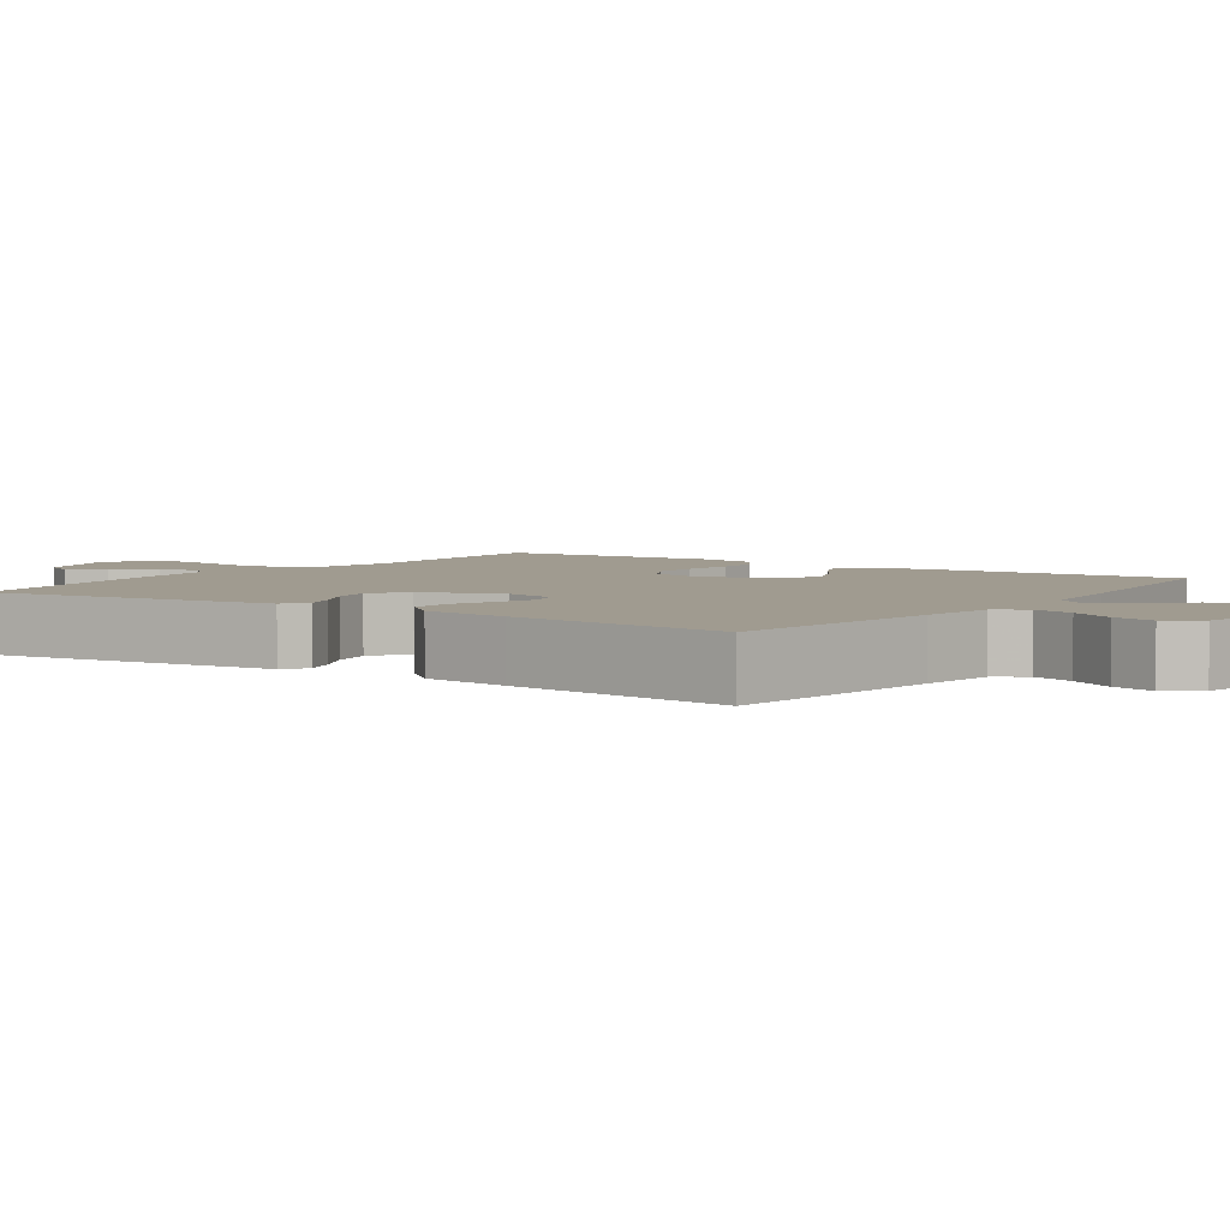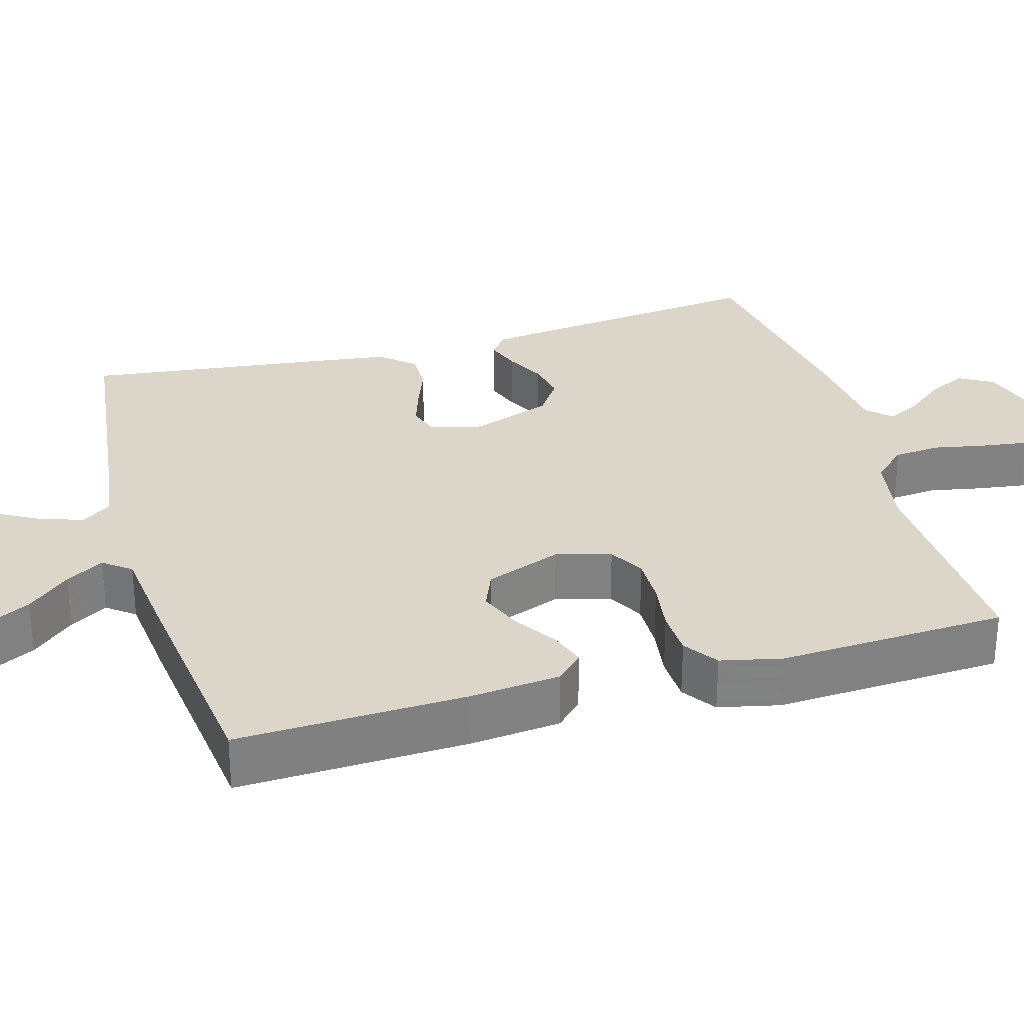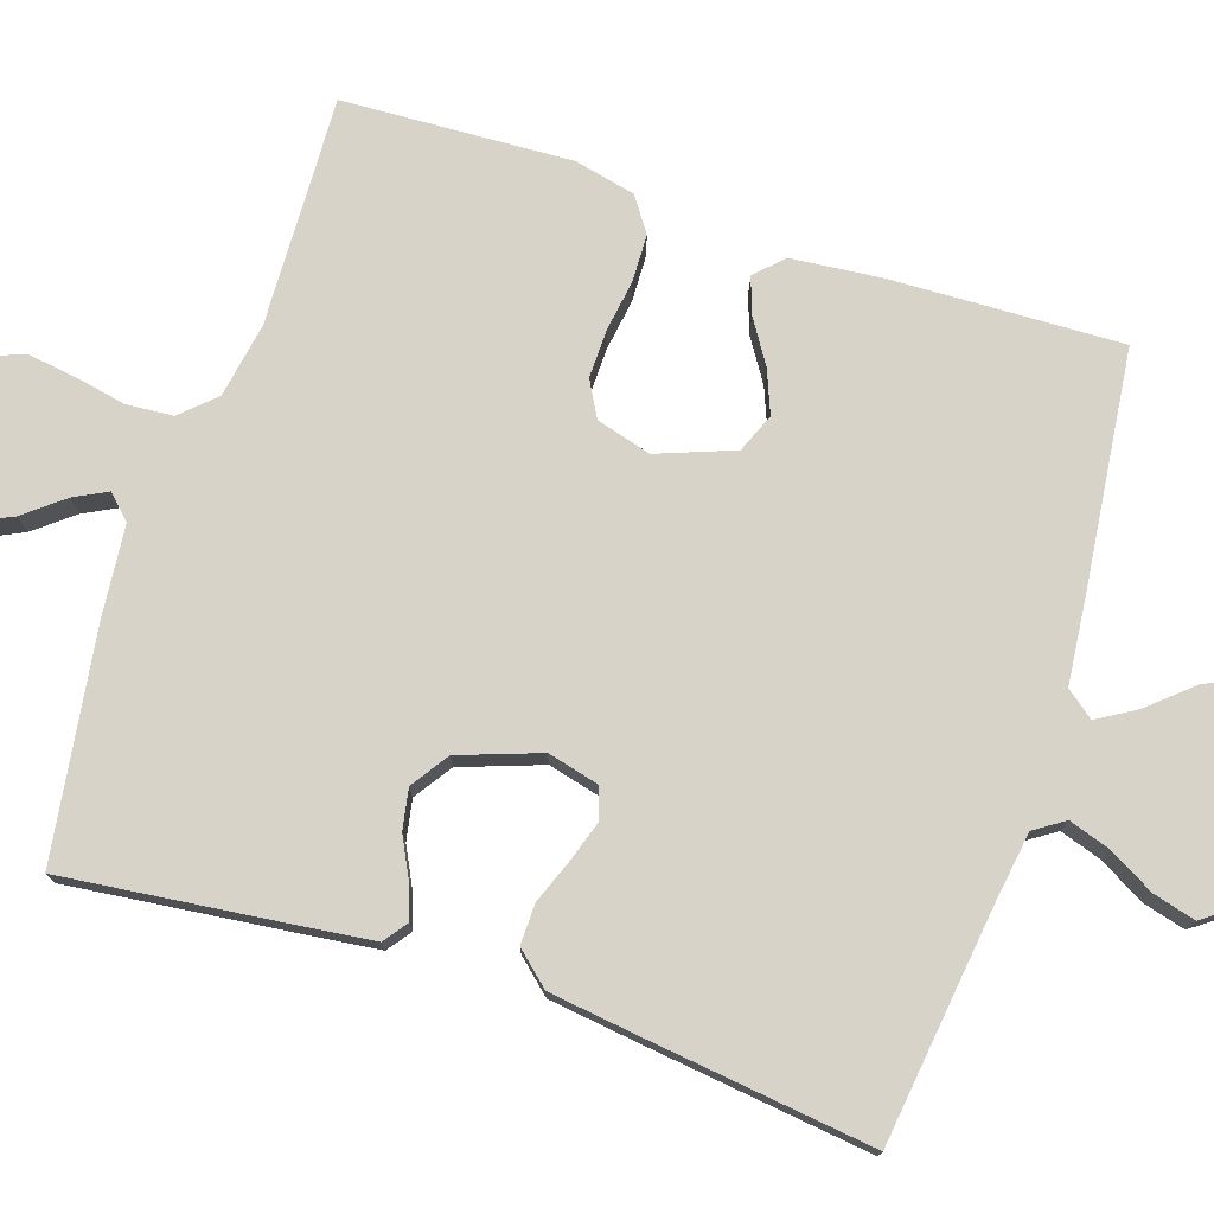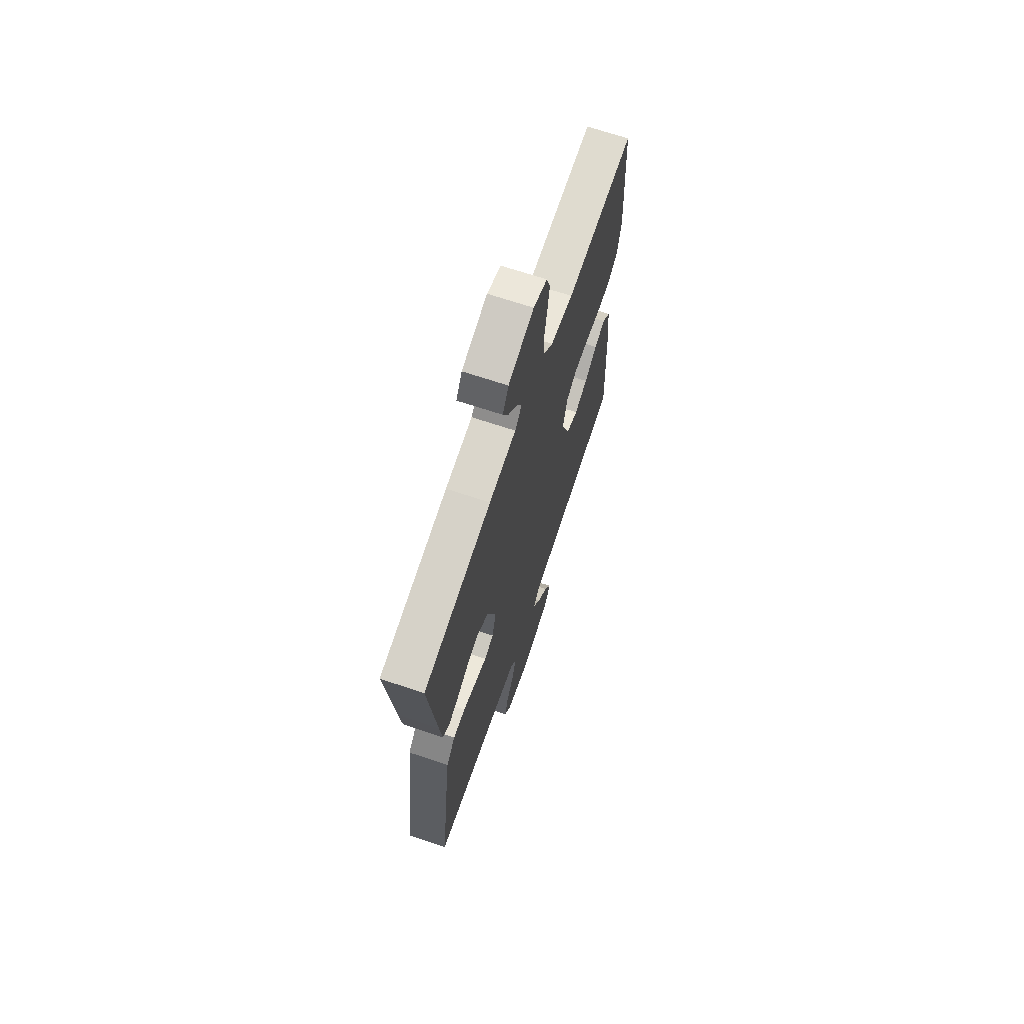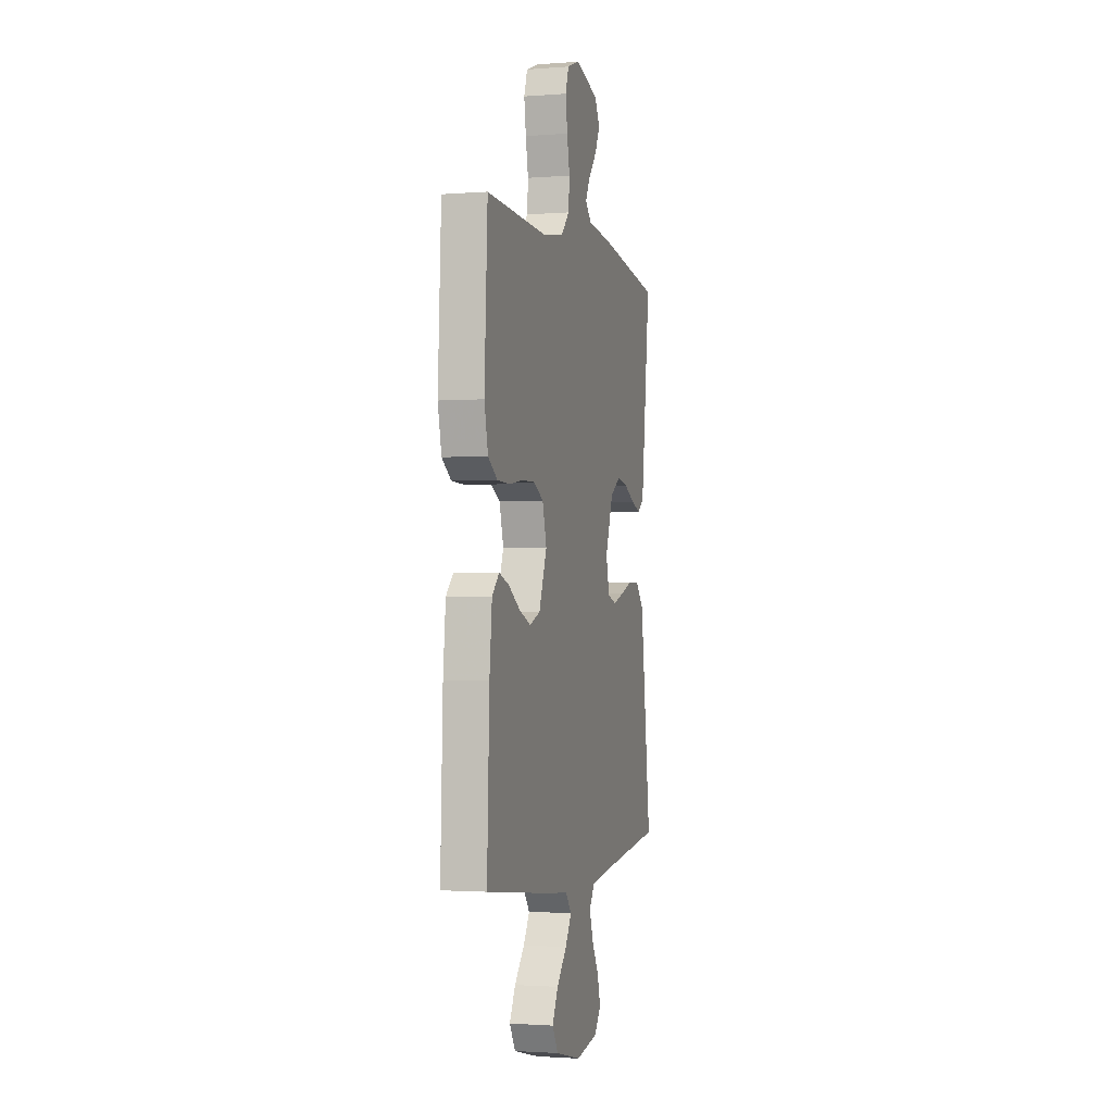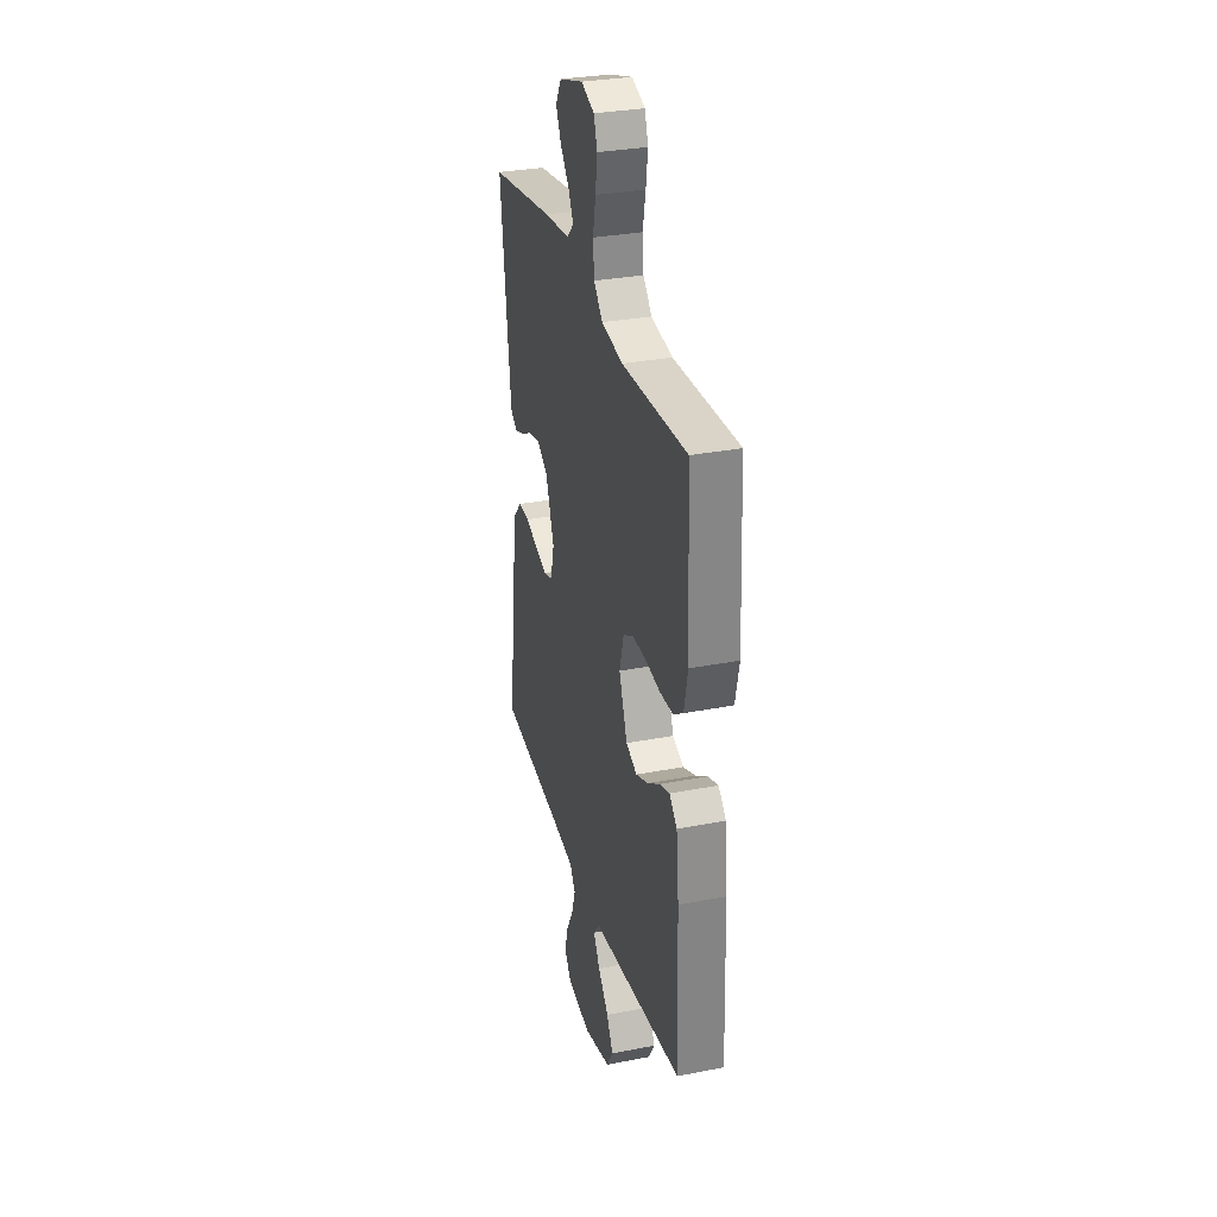
<metadata>
{"format":"obj","ext":"obj","renderer":"f3d","projection":"perspective","resolution":1024,"background":"white","views":[{"elev":4.2,"azim":124.8,"up":"+Y"},{"elev":29.7,"azim":-106.0,"up":"+Y"},{"elev":75.8,"azim":108.3,"up":"+Y"},{"elev":68.0,"azim":108.6,"up":"+Z"},{"elev":-1.9,"azim":-74.4,"up":"+Z"},{"elev":30.8,"azim":-105.6,"up":"+Z"}]}
</metadata>
<code>
v 0.5 0.07 0.5
v 0.465 0.07 0.2
v 0.454 0.07 0.11
v 0.423 0.07 0.087
v 0.378 0.07 0.103
v 0.327 0.07 0.129
v 0.274 0.07 0.139
v 0.225 0.07 0.106
v 0.187 0.07 0
v 0.204 0.07 -0.068
v 0.245 0.07 -0.081
v 0.298 0.07 -0.064
v 0.356 0.07 -0.042
v 0.409 0.07 -0.041
v 0.448 0.07 -0.085
v 0.463 0.07 -0.2
v 0.5 0.07 -0.5
v 0.2 0.07 -0.538
v 0.1 0.07 -0.553
v 0.074 0.07 -0.592
v 0.092 0.07 -0.647
v 0.125 0.07 -0.706
v 0.14 0.07 -0.762
v 0.109 0.07 -0.805
v 0 0.07 -0.825
v -0.126 0.07 -0.794
v -0.155 0.07 -0.746
v -0.126 0.07 -0.69
v -0.077 0.07 -0.634
v -0.047 0.07 -0.584
v -0.075 0.07 -0.548
v -0.2 0.07 -0.535
v -0.5 0.07 -0.5
v -0.489 0.07 -0.2
v -0.477 0.07 -0.08
v -0.442 0.07 -0.045
v -0.394 0.07 -0.062
v -0.338 0.07 -0.098
v -0.281 0.07 -0.121
v -0.23 0.07 -0.1
v -0.192 0.07 0
v -0.212 0.07 0.072
v -0.259 0.07 0.098
v -0.322 0.07 0.097
v -0.39 0.07 0.087
v -0.452 0.07 0.089
v -0.497 0.07 0.12
v -0.515 0.07 0.2
v -0.5 0.07 0.5
v -0.2 0.07 0.488
v -0.101 0.07 0.505
v -0.06 0.07 0.549
v -0.055 0.07 0.61
v -0.068 0.07 0.676
v -0.077 0.07 0.739
v -0.061 0.07 0.787
v 0 0.07 0.81
v 0.112 0.07 0.777
v 0.138 0.07 0.732
v 0.114 0.07 0.682
v 0.073 0.07 0.631
v 0.051 0.07 0.588
v 0.081 0.07 0.557
v 0.2 0.07 0.545
v 0.5 0 0.5
v 0.465 0 0.2
v 0.454 0 0.11
v 0.423 0 0.087
v 0.378 0 0.103
v 0.327 0 0.129
v 0.274 0 0.139
v 0.225 0 0.106
v 0.187 0 0
v 0.204 0 -0.068
v 0.245 0 -0.081
v 0.298 0 -0.064
v 0.356 0 -0.042
v 0.409 0 -0.041
v 0.448 0 -0.085
v 0.463 0 -0.2
v 0.5 0 -0.5
v 0.2 0 -0.538
v 0.1 0 -0.553
v 0.074 0 -0.592
v 0.092 0 -0.647
v 0.125 0 -0.706
v 0.14 0 -0.762
v 0.109 0 -0.805
v 0 0 -0.825
v -0.126 0 -0.794
v -0.155 0 -0.746
v -0.126 0 -0.69
v -0.077 0 -0.634
v -0.047 0 -0.584
v -0.075 0 -0.548
v -0.2 0 -0.535
v -0.5 0 -0.5
v -0.489 0 -0.2
v -0.477 0 -0.08
v -0.442 0 -0.045
v -0.394 0 -0.062
v -0.338 0 -0.098
v -0.281 0 -0.121
v -0.23 0 -0.1
v -0.192 0 0
v -0.212 0 0.072
v -0.259 0 0.098
v -0.322 0 0.097
v -0.39 0 0.087
v -0.452 0 0.089
v -0.497 0 0.12
v -0.515 0 0.2
v -0.5 0 0.5
v -0.2 0 0.488
v -0.101 0 0.505
v -0.06 0 0.549
v -0.055 0 0.61
v -0.068 0 0.676
v -0.077 0 0.739
v -0.061 0 0.787
v 0 0 0.81
v 0.112 0 0.777
v 0.138 0 0.732
v 0.114 0 0.682
v 0.073 0 0.631
v 0.051 0 0.588
v 0.081 0 0.557
v 0.2 0 0.545
f 4 5 6
f 3 4 6
f 2 3 6
f 1 2 6
f 64 1 6
f 63 64 6
f 62 63 6 7
f 59 60 61
f 58 59 61
f 57 58 61
f 56 57 61
f 55 56 61
f 54 55 61
f 53 54 61
f 52 53 61 62
f 62 7 8
f 52 62 8
f 51 52 8
f 48 49 50
f 47 48 50
f 46 47 50
f 45 46 50
f 44 45 50
f 50 51 8
f 44 50 8
f 43 44 8
f 36 37 38
f 35 36 38
f 34 35 38
f 33 34 38
f 32 33 38
f 31 32 38
f 31 38 39
f 30 31 39 40
f 27 28 29
f 26 27 29
f 25 26 29
f 24 25 29
f 23 24 29
f 22 23 29
f 21 22 29
f 20 21 29 30
f 30 40 41
f 20 30 41
f 19 20 41
f 16 17 18
f 15 16 18
f 14 15 18
f 13 14 18
f 12 13 18
f 11 12 18 19
f 42 43 8 9
f 41 42 9 10
f 10 11 19 41
f 70 69 68
f 70 68 67
f 70 67 66
f 70 66 65
f 70 65 128
f 70 128 127
f 71 70 127 126
f 125 124 123
f 125 123 122
f 125 122 121
f 125 121 120
f 125 120 119
f 125 119 118
f 125 118 117
f 126 125 117 116
f 72 71 126
f 72 126 116
f 72 116 115
f 114 113 112
f 114 112 111
f 114 111 110
f 114 110 109
f 114 109 108
f 72 115 114
f 72 114 108
f 72 108 107
f 102 101 100
f 102 100 99
f 102 99 98
f 102 98 97
f 102 97 96
f 102 96 95
f 103 102 95
f 104 103 95 94
f 93 92 91
f 93 91 90
f 93 90 89
f 93 89 88
f 93 88 87
f 93 87 86
f 93 86 85
f 94 93 85 84
f 105 104 94
f 105 94 84
f 105 84 83
f 82 81 80
f 82 80 79
f 82 79 78
f 82 78 77
f 82 77 76
f 83 82 76 75
f 73 72 107 106
f 74 73 106 105
f 105 83 75 74
f 1 65 66 2
f 2 66 67 3
f 3 67 68 4
f 4 68 69 5
f 5 69 70 6
f 6 70 71 7
f 7 71 72 8
f 8 72 73 9
f 9 73 74 10
f 10 74 75 11
f 11 75 76 12
f 12 76 77 13
f 13 77 78 14
f 14 78 79 15
f 15 79 80 16
f 16 80 81 17
f 17 81 82 18
f 18 82 83 19
f 19 83 84 20
f 20 84 85 21
f 21 85 86 22
f 22 86 87 23
f 23 87 88 24
f 24 88 89 25
f 25 89 90 26
f 26 90 91 27
f 27 91 92 28
f 28 92 93 29
f 29 93 94 30
f 30 94 95 31
f 31 95 96 32
f 32 96 97 33
f 33 97 98 34
f 34 98 99 35
f 35 99 100 36
f 36 100 101 37
f 37 101 102 38
f 38 102 103 39
f 39 103 104 40
f 40 104 105 41
f 41 105 106 42
f 42 106 107 43
f 43 107 108 44
f 44 108 109 45
f 45 109 110 46
f 46 110 111 47
f 47 111 112 48
f 48 112 113 49
f 49 113 114 50
f 50 114 115 51
f 51 115 116 52
f 52 116 117 53
f 53 117 118 54
f 54 118 119 55
f 55 119 120 56
f 56 120 121 57
f 57 121 122 58
f 58 122 123 59
f 59 123 124 60
f 60 124 125 61
f 61 125 126 62
f 62 126 127 63
f 63 127 128 64
f 64 128 65 1

</code>
